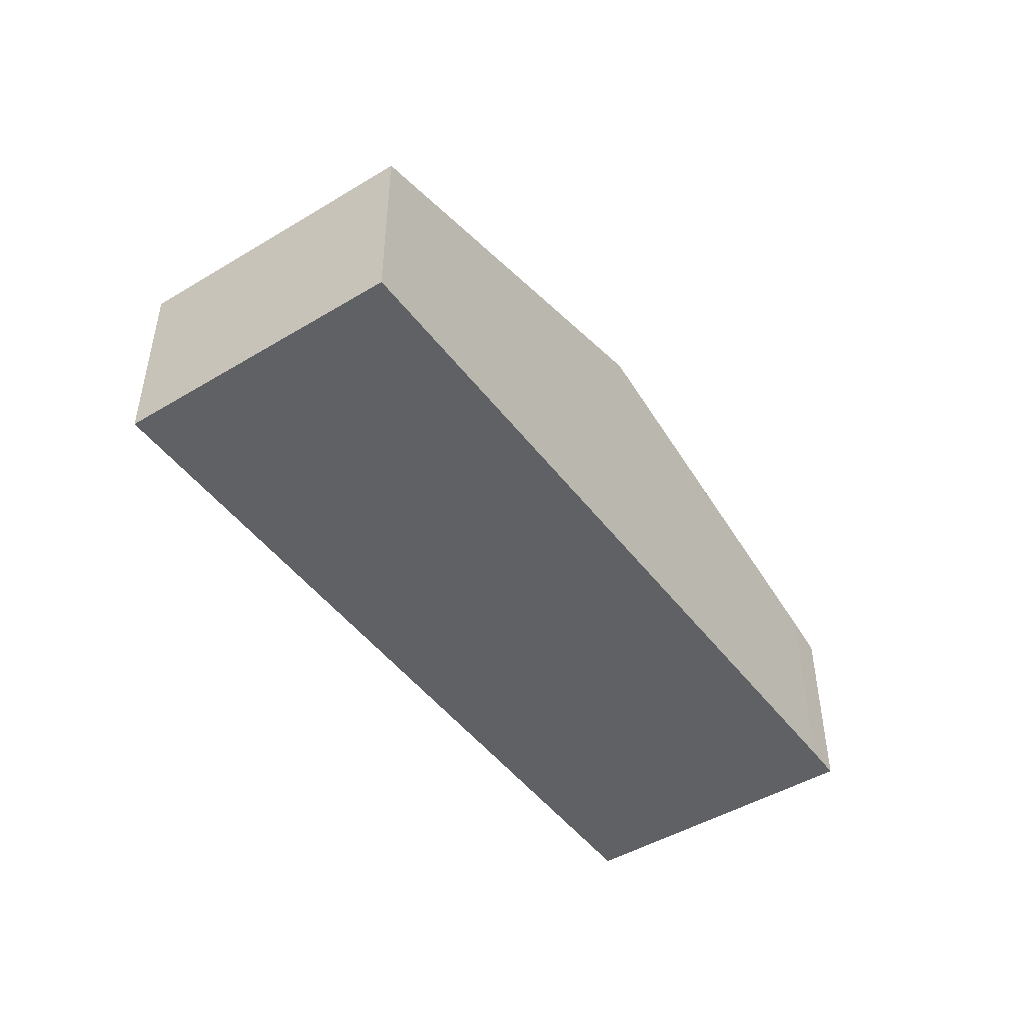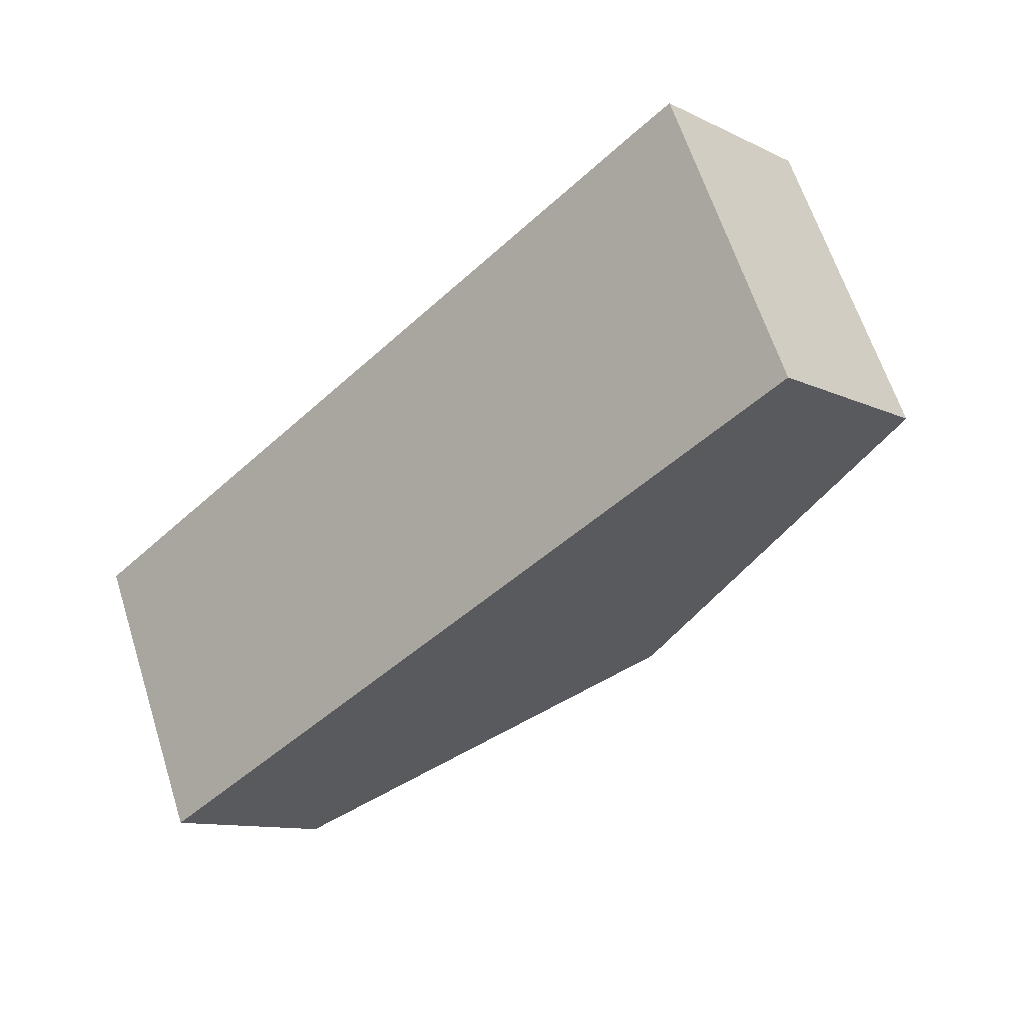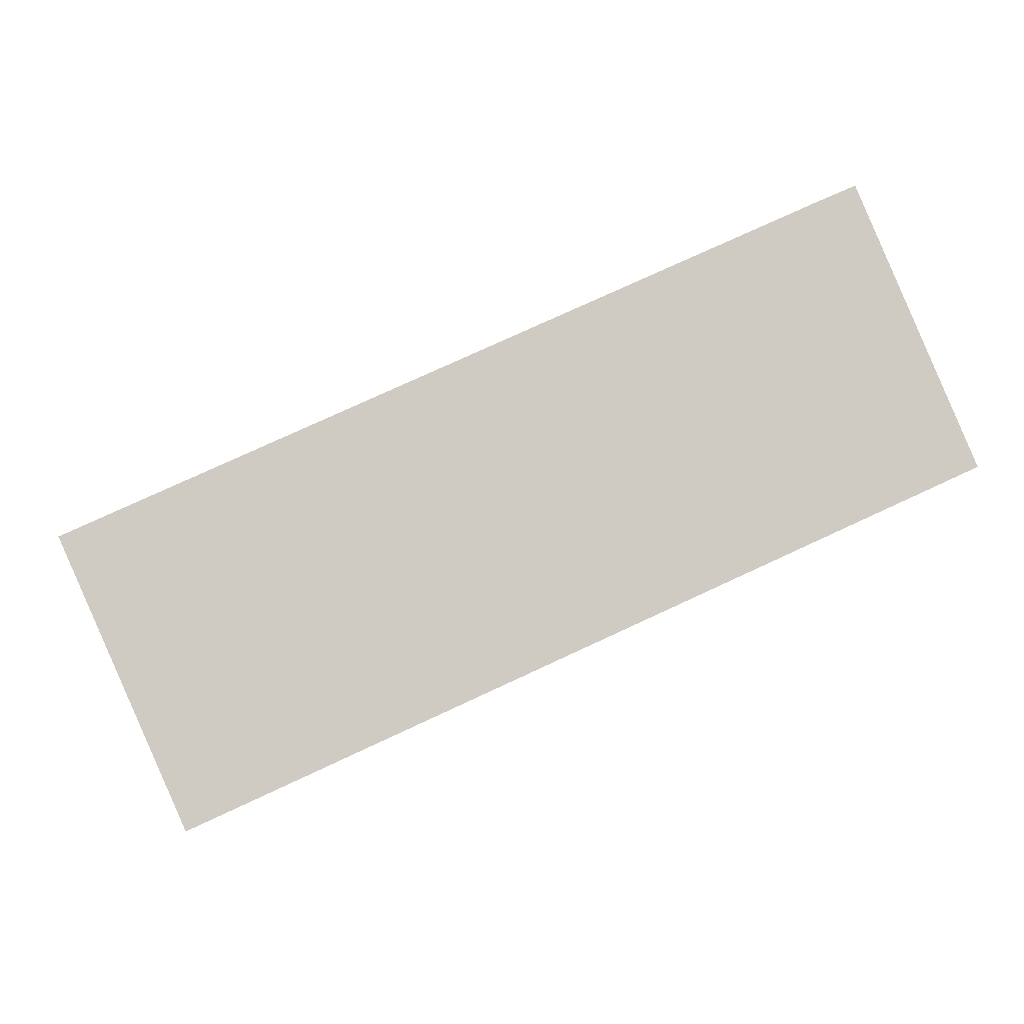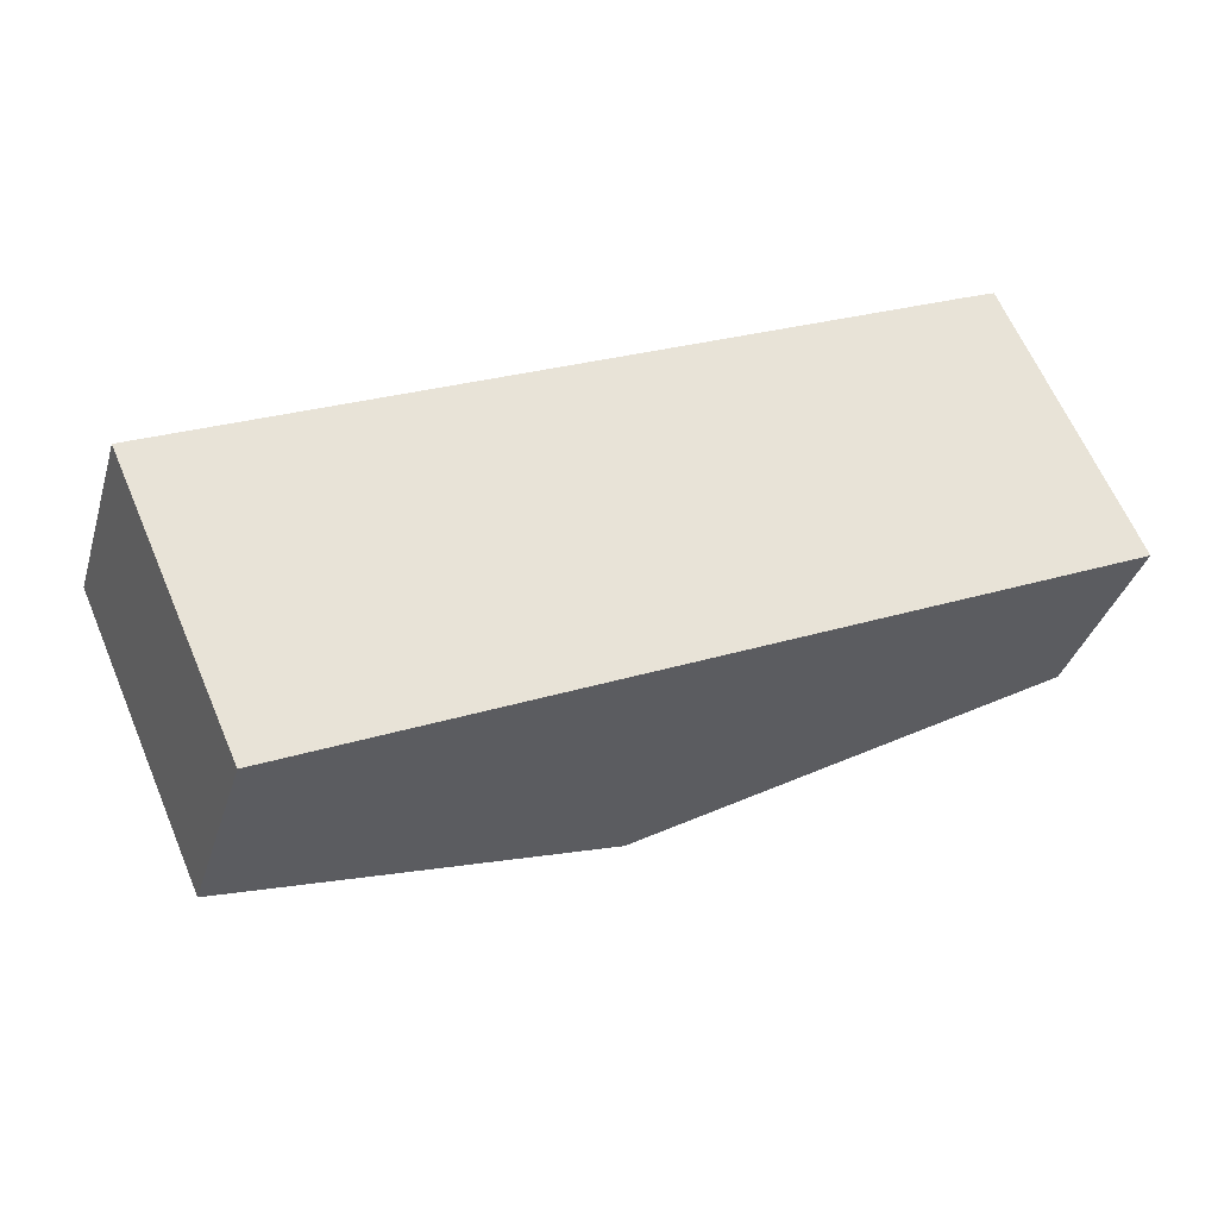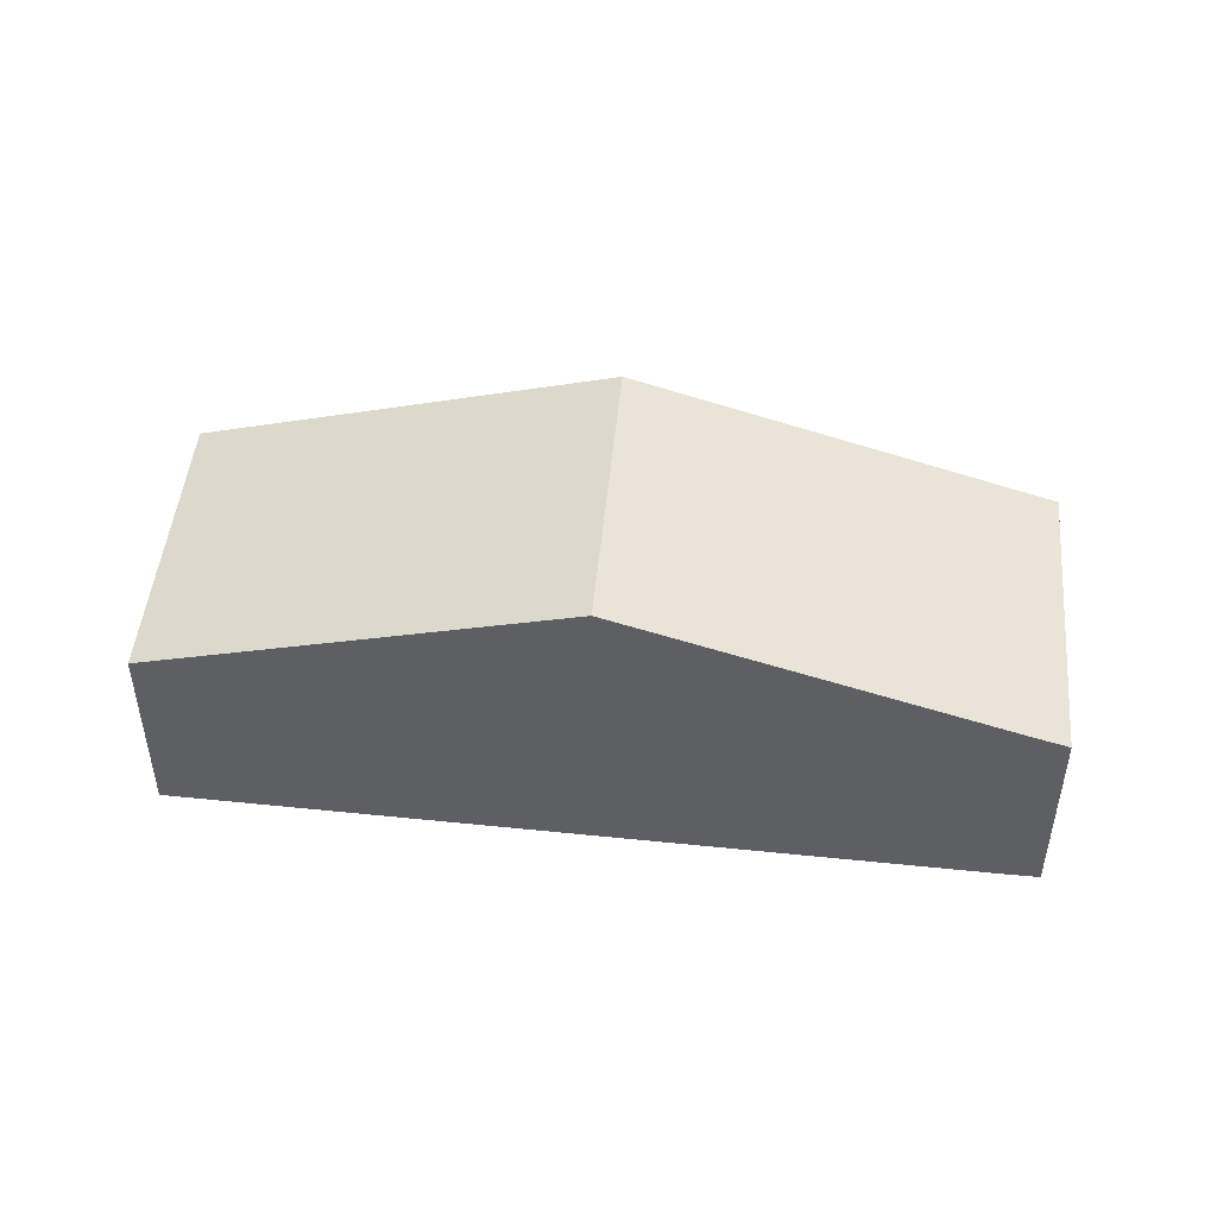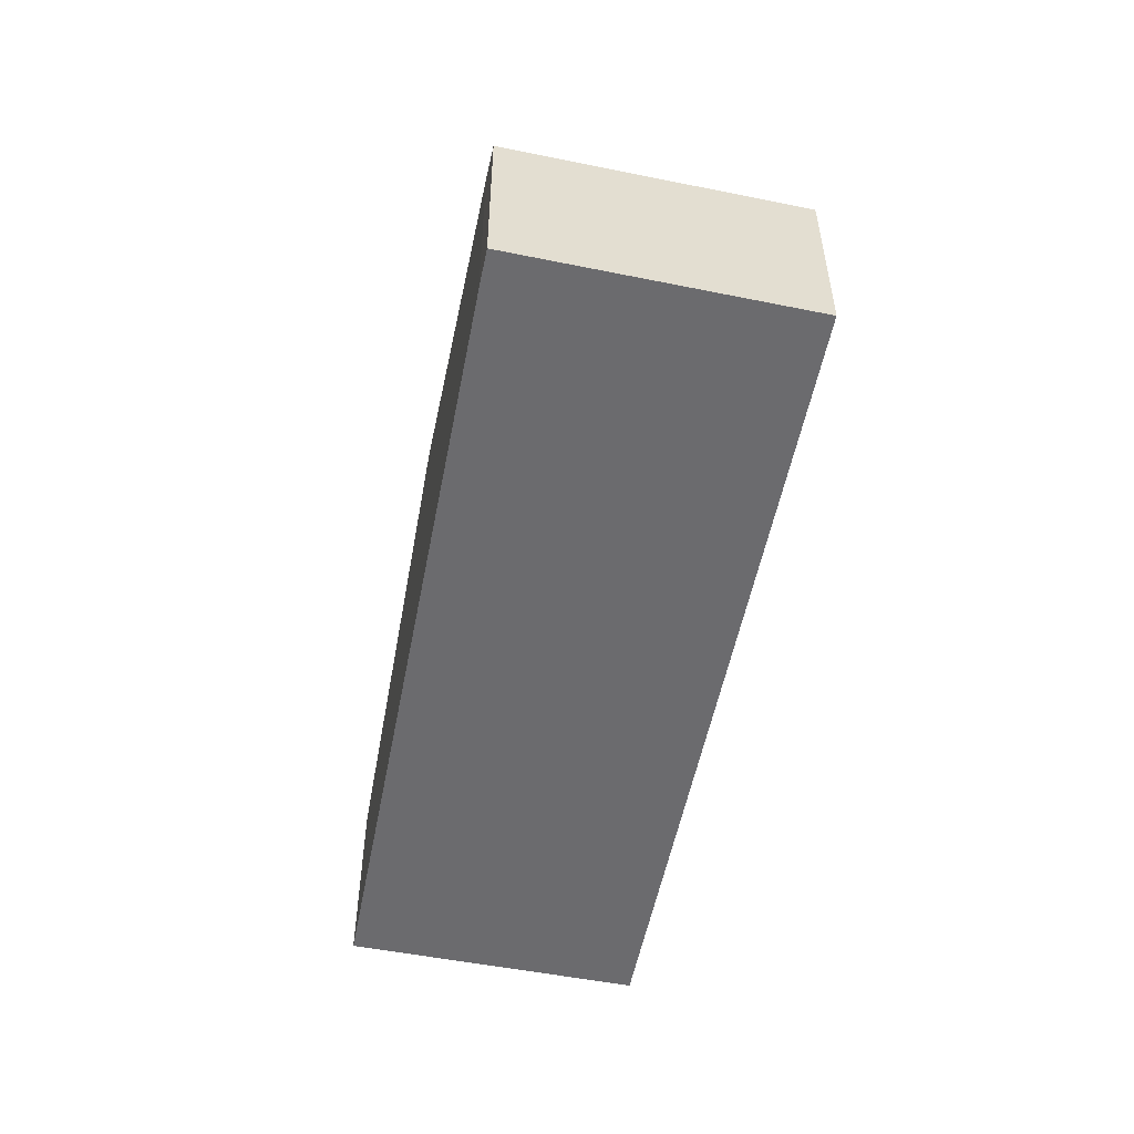
<metadata>
{"format":"obj","ext":"obj","renderer":"f3d","projection":"perspective","resolution":1024,"background":"white","views":[{"elev":-47.5,"azim":-79.5,"up":"+Y"},{"elev":-11.1,"azim":40.7,"up":"+Z"},{"elev":-4.5,"azim":-6.1,"up":"+Z"},{"elev":-35.7,"azim":-15.9,"up":"+Z"},{"elev":48.1,"azim":-18.1,"up":"+Y"},{"elev":-53.5,"azim":54.4,"up":"+Y"}]}
</metadata>
<code>
v  0 3.223 1.974e-16
v  8.317 5.197 -1.661
v  2.005 3.235 -4.541
v  6.343 5.197 2.918
v  14.67 3.221 1.24
v  12.1 3.405 5.567
v  12.69 3.221 5.832
v  2.005 2.781e-16 -4.541
v  0 0 0
v  6.343 -1.787e-16 2.918
v  12.1 -3.409e-16 5.567
v  12.69 -3.571e-16 5.832
v  14.67 -7.593e-17 1.24
v  8.317 1.017e-16 -1.661
g defaultobject
f 1 2 3
f 2 1 4
f 5 6 7
f 6 5 4
f 4 5 2
f 8 1 3
f 1 8 9
f 9 4 1
f 4 9 10
f 4 10 6
f 6 10 11
f 6 11 7
f 7 11 12
f 12 5 7
f 5 12 13
f 2 8 3
f 8 2 14
f 14 2 5
f 14 5 13
f 11 13 12
f 13 11 14
f 14 11 10
f 14 10 9
f 14 9 8

</code>
